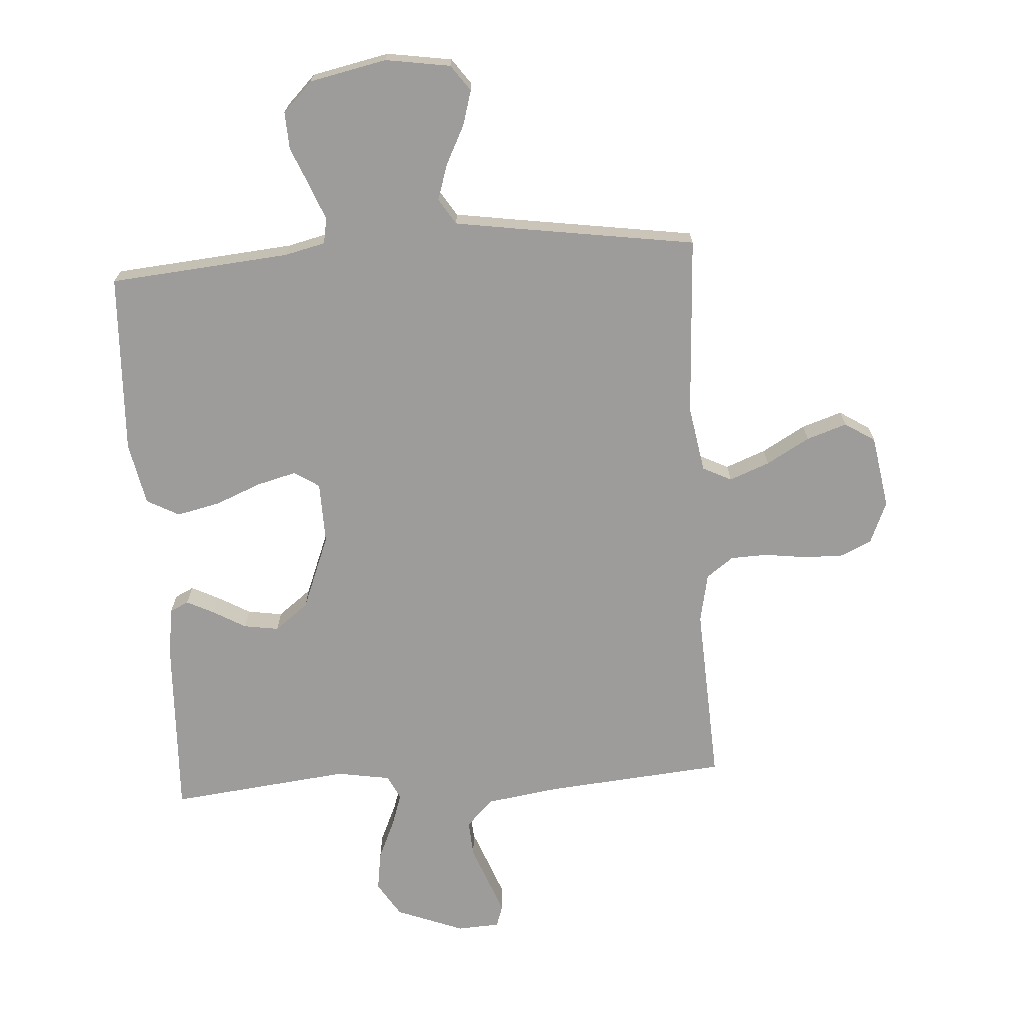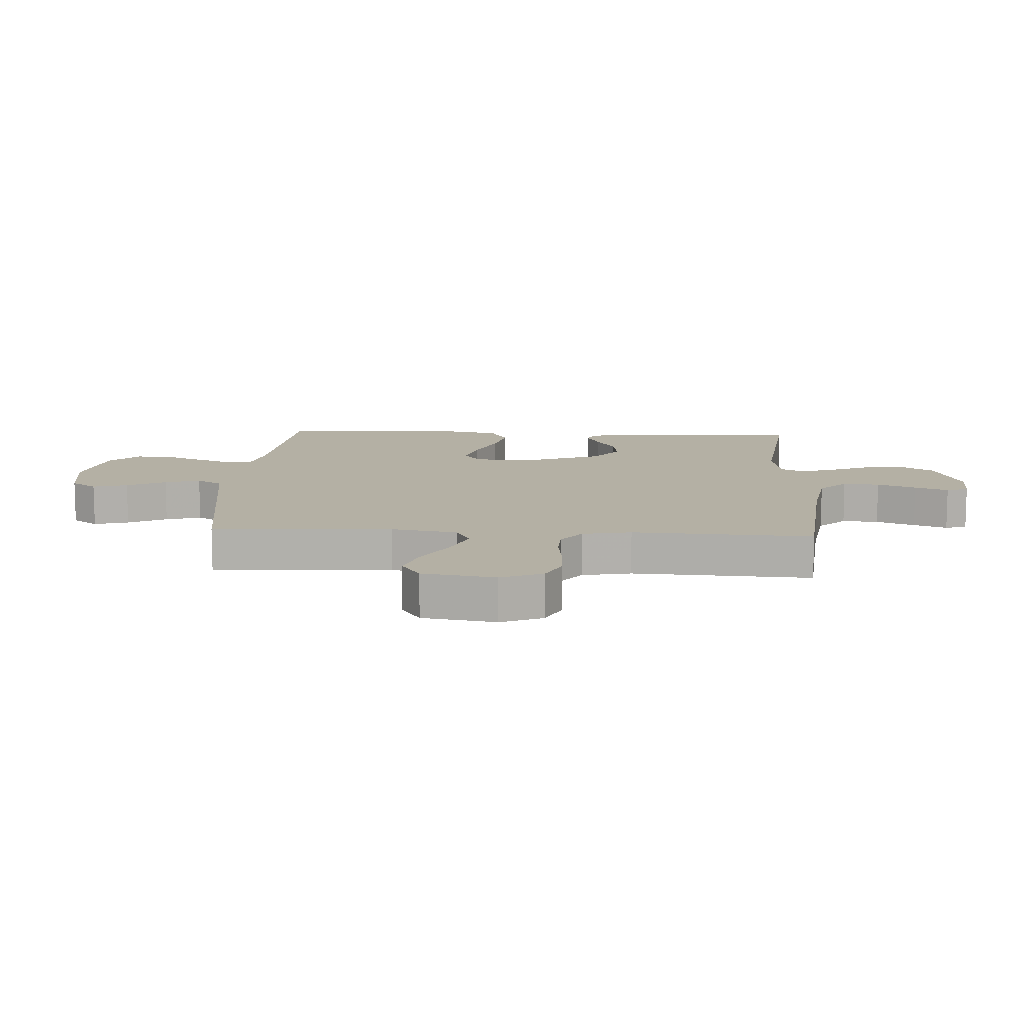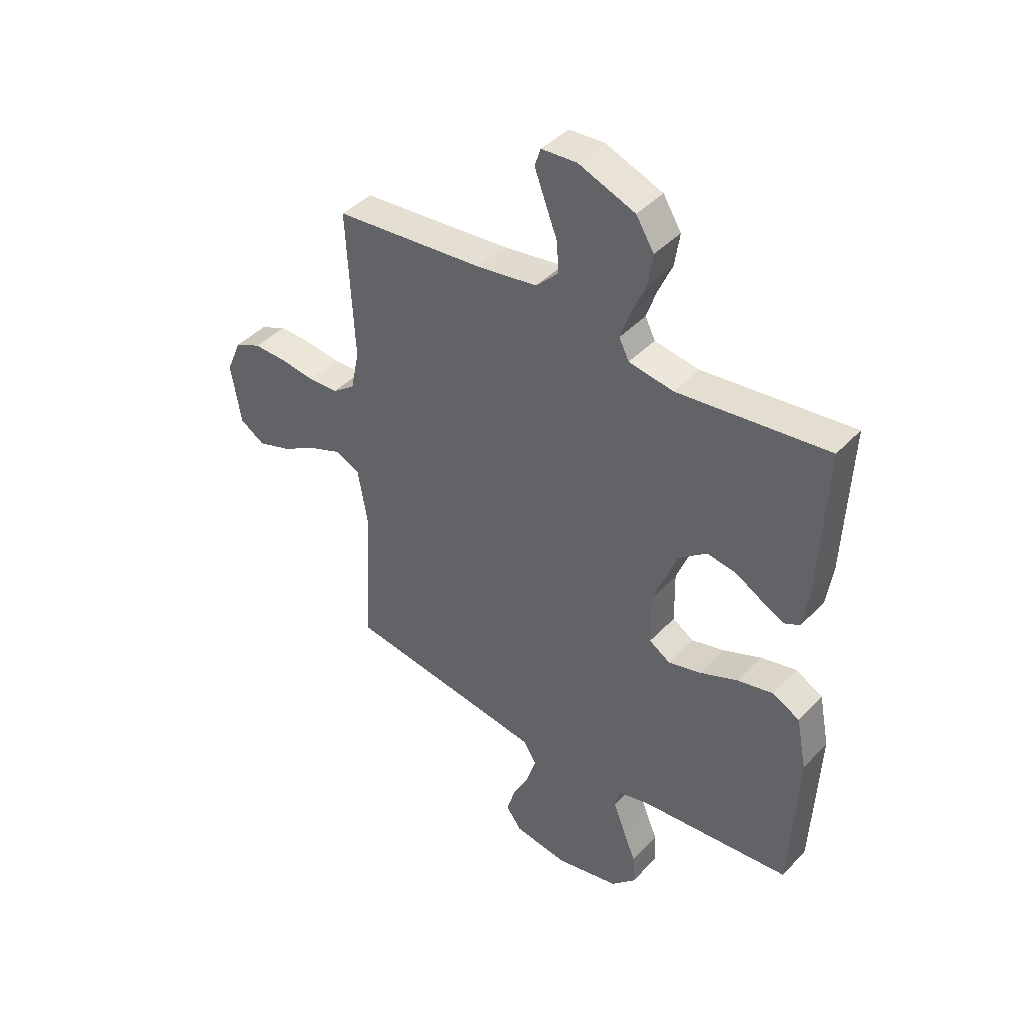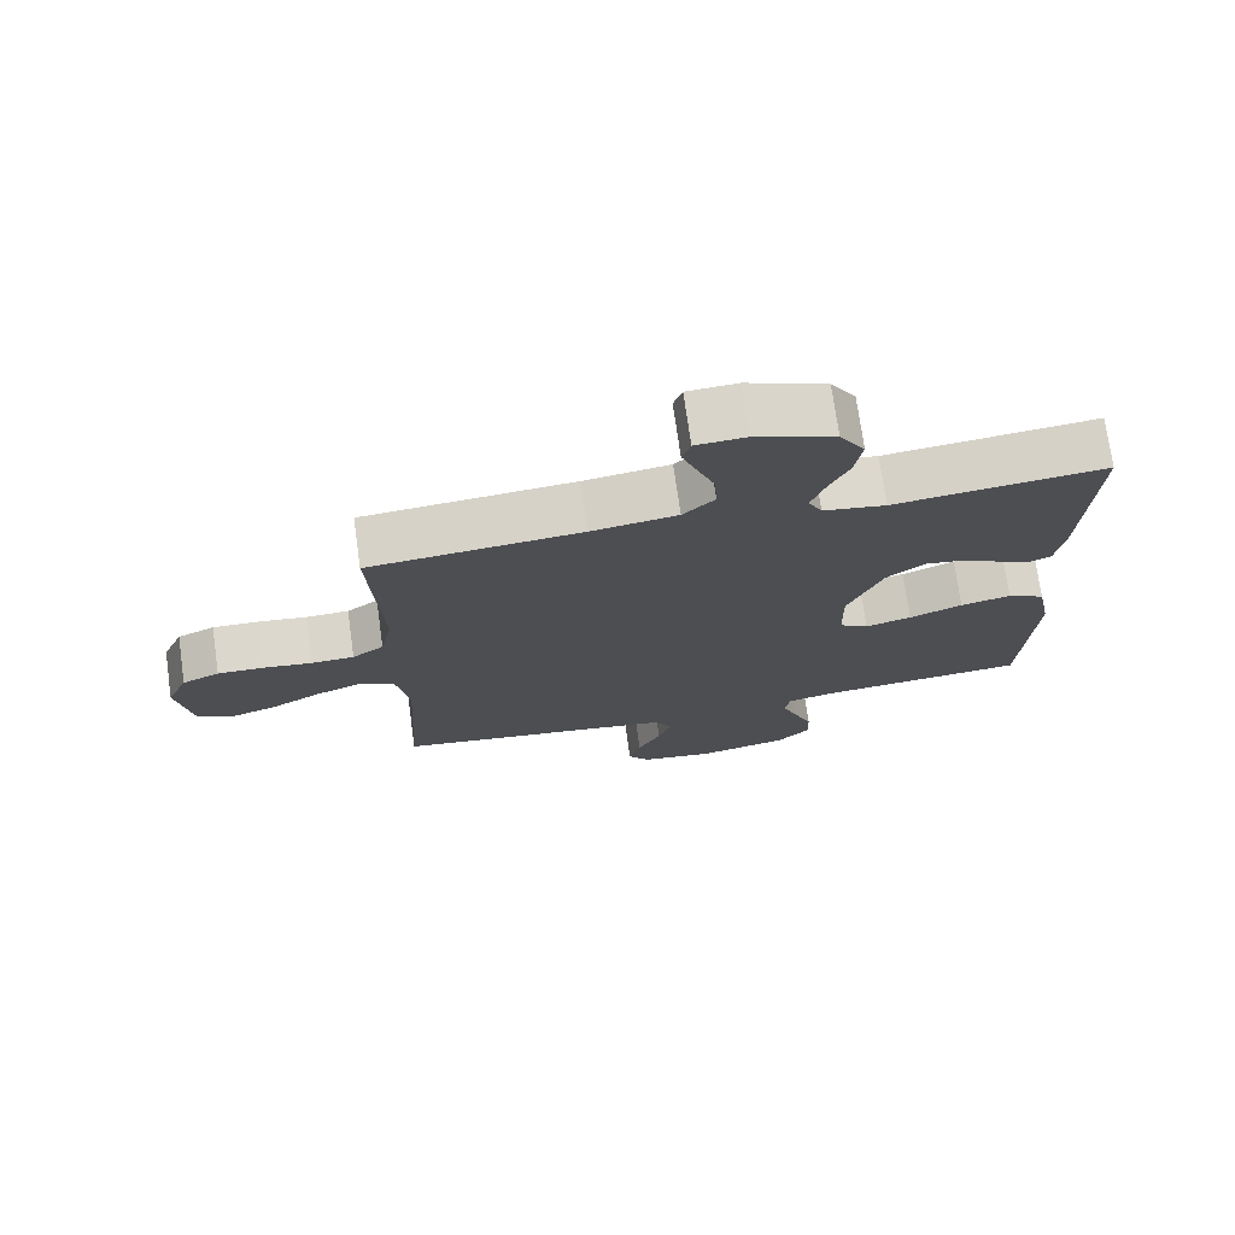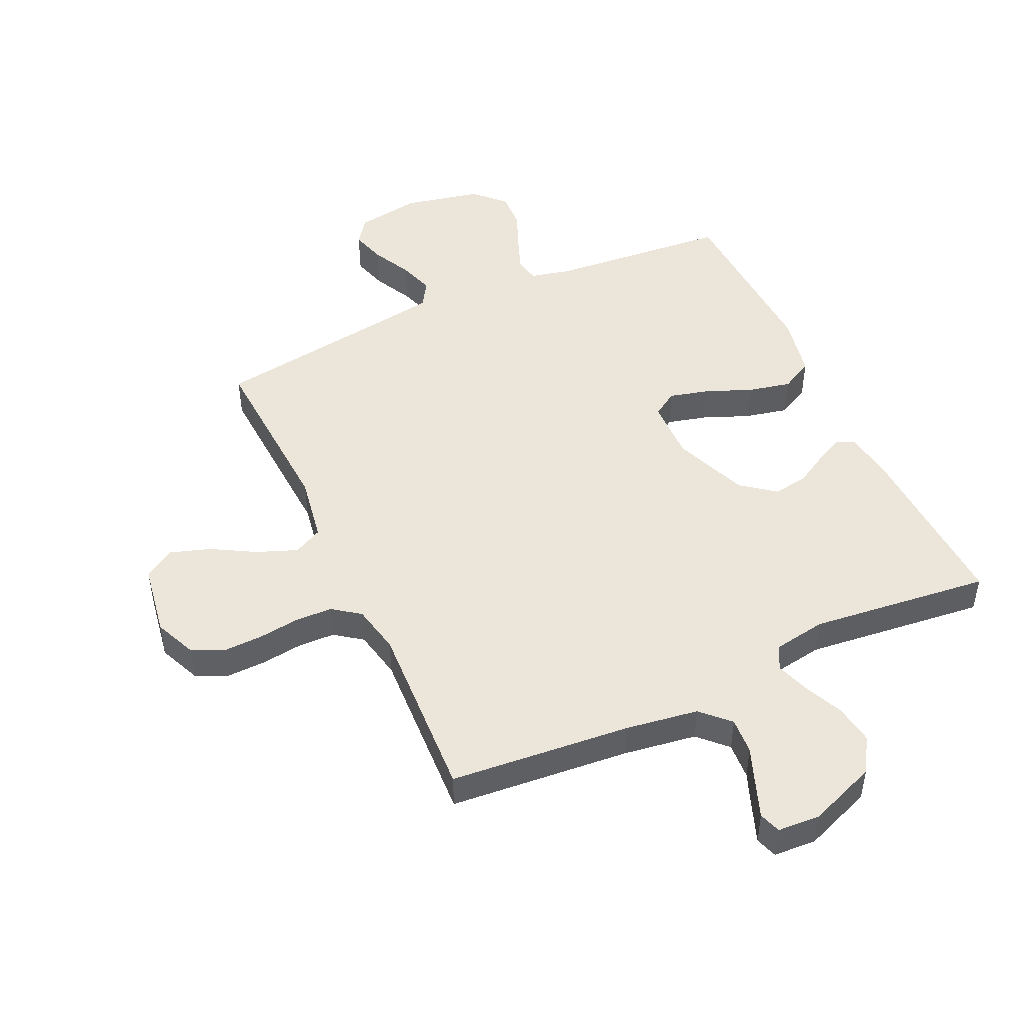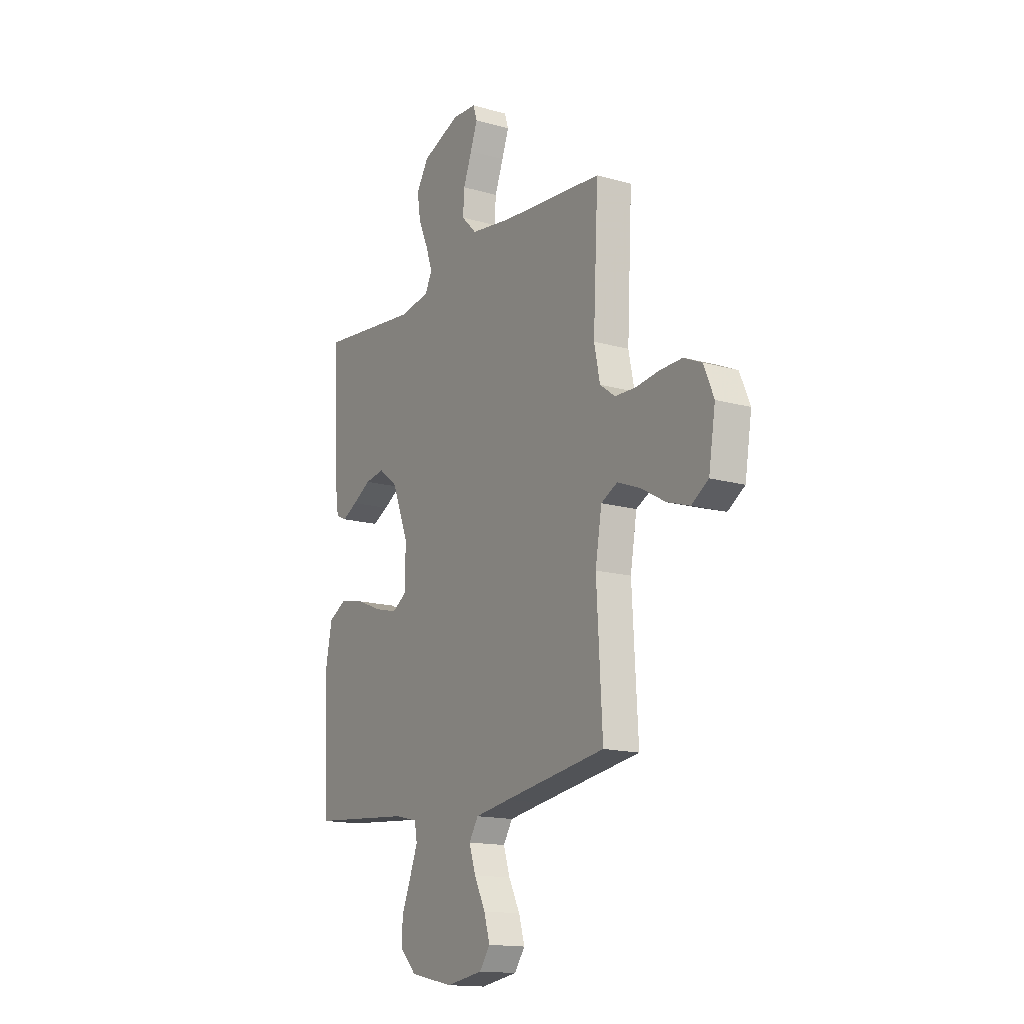
<metadata>
{"format":"obj","ext":"obj","renderer":"f3d","projection":"perspective","resolution":1024,"background":"white","views":[{"elev":-70.1,"azim":-176.1,"up":"+Y"},{"elev":11.5,"azim":-86.7,"up":"+Y"},{"elev":42.2,"azim":39.0,"up":"+Z"},{"elev":73.9,"azim":-8.0,"up":"+Z"},{"elev":47.8,"azim":-24.8,"up":"+Y"},{"elev":-15.4,"azim":-121.0,"up":"+Z"}]}
</metadata>
<code>
v 0.5 0.07 -0.5
v 0.2 0.07 -0.526
v 0.132 0.07 -0.542
v 0.124 0.07 -0.584
v 0.147 0.07 -0.643
v 0.174 0.07 -0.708
v 0.177 0.07 -0.77
v 0.128 0.07 -0.819
v 0 0.07 -0.846
v -0.108 0.07 -0.829
v -0.139 0.07 -0.786
v -0.122 0.07 -0.728
v -0.089 0.07 -0.663
v -0.07 0.07 -0.604
v -0.097 0.07 -0.561
v -0.2 0.07 -0.545
v -0.5 0.07 -0.5
v -0.483 0.07 -0.2
v -0.502 0.07 -0.089
v -0.55 0.07 -0.065
v -0.617 0.07 -0.091
v -0.689 0.07 -0.132
v -0.756 0.07 -0.154
v -0.806 0.07 -0.122
v -0.826 0.07 0
v -0.796 0.07 0.07
v -0.743 0.07 0.094
v -0.677 0.07 0.092
v -0.608 0.07 0.083
v -0.547 0.07 0.085
v -0.502 0.07 0.118
v -0.485 0.07 0.2
v -0.5 0.07 0.5
v -0.2 0.07 0.526
v -0.078 0.07 0.544
v -0.033 0.07 0.589
v -0.037 0.07 0.65
v -0.062 0.07 0.715
v -0.083 0.07 0.771
v -0.071 0.07 0.807
v 0 0.07 0.811
v 0.113 0.07 0.767
v 0.149 0.07 0.709
v 0.139 0.07 0.643
v 0.11 0.07 0.578
v 0.091 0.07 0.522
v 0.111 0.07 0.482
v 0.2 0.07 0.467
v 0.5 0.07 0.5
v 0.487 0.07 0.2
v 0.475 0.07 0.119
v 0.444 0.07 0.104
v 0.398 0.07 0.127
v 0.344 0.07 0.158
v 0.286 0.07 0.167
v 0.23 0.07 0.124
v 0.181 0.07 0
v 0.183 0.07 -0.103
v 0.225 0.07 -0.13
v 0.291 0.07 -0.113
v 0.367 0.07 -0.082
v 0.439 0.07 -0.066
v 0.493 0.07 -0.095
v 0.514 0.07 -0.2
v 0.5 0 -0.5
v 0.2 0 -0.526
v 0.132 0 -0.542
v 0.124 0 -0.584
v 0.147 0 -0.643
v 0.174 0 -0.708
v 0.177 0 -0.77
v 0.128 0 -0.819
v 0 0 -0.846
v -0.108 0 -0.829
v -0.139 0 -0.786
v -0.122 0 -0.728
v -0.089 0 -0.663
v -0.07 0 -0.604
v -0.097 0 -0.561
v -0.2 0 -0.545
v -0.5 0 -0.5
v -0.483 0 -0.2
v -0.502 0 -0.089
v -0.55 0 -0.065
v -0.617 0 -0.091
v -0.689 0 -0.132
v -0.756 0 -0.154
v -0.806 0 -0.122
v -0.826 0 0
v -0.796 0 0.07
v -0.743 0 0.094
v -0.677 0 0.092
v -0.608 0 0.083
v -0.547 0 0.085
v -0.502 0 0.118
v -0.485 0 0.2
v -0.5 0 0.5
v -0.2 0 0.526
v -0.078 0 0.544
v -0.033 0 0.589
v -0.037 0 0.65
v -0.062 0 0.715
v -0.083 0 0.771
v -0.071 0 0.807
v 0 0 0.811
v 0.113 0 0.767
v 0.149 0 0.709
v 0.139 0 0.643
v 0.11 0 0.578
v 0.091 0 0.522
v 0.111 0 0.482
v 0.2 0 0.467
v 0.5 0 0.5
v 0.487 0 0.2
v 0.475 0 0.119
v 0.444 0 0.104
v 0.398 0 0.127
v 0.344 0 0.158
v 0.286 0 0.167
v 0.23 0 0.124
v 0.181 0 0
v 0.183 0 -0.103
v 0.225 0 -0.13
v 0.291 0 -0.113
v 0.367 0 -0.082
v 0.439 0 -0.066
v 0.493 0 -0.095
v 0.514 0 -0.2
f 63 64 1 2
f 60 61 62 63
f 59 60 63 2
f 58 59 2 3
f 57 58 3 4
f 51 52 53 54
f 49 50 51 54
f 48 49 54 55
f 47 48 55 56
f 42 43 44 45
f 42 45 46
f 41 42 46
f 40 41 46
f 37 38 39 40
f 37 40 46 47
f 32 33 34
f 31 32 34 35
f 26 27 28 29
f 26 29 30
f 25 26 30
f 24 25 30
f 21 22 23 24
f 20 21 24 30
f 19 20 30 31
f 16 17 18
f 15 16 18 19
f 10 11 12 13
f 10 13 14
f 9 10 14
f 8 9 14
f 5 6 7 8
f 4 5 8 14
f 57 4 14 15
f 36 37 47 56
f 35 36 56 57
f 31 35 57
f 15 19 31 57
f 66 65 128 127
f 127 126 125 124
f 66 127 124 123
f 67 66 123 122
f 68 67 122 121
f 118 117 116 115
f 118 115 114 113
f 119 118 113 112
f 120 119 112 111
f 109 108 107 106
f 110 109 106
f 110 106 105
f 110 105 104
f 104 103 102 101
f 111 110 104 101
f 98 97 96
f 99 98 96 95
f 93 92 91 90
f 94 93 90
f 94 90 89
f 94 89 88
f 88 87 86 85
f 94 88 85 84
f 95 94 84 83
f 82 81 80
f 83 82 80 79
f 77 76 75 74
f 78 77 74
f 78 74 73
f 78 73 72
f 72 71 70 69
f 78 72 69 68
f 79 78 68 121
f 120 111 101 100
f 121 120 100 99
f 121 99 95
f 121 95 83 79
f 1 65 66 2
f 2 66 67 3
f 3 67 68 4
f 4 68 69 5
f 5 69 70 6
f 6 70 71 7
f 7 71 72 8
f 8 72 73 9
f 9 73 74 10
f 10 74 75 11
f 11 75 76 12
f 12 76 77 13
f 13 77 78 14
f 14 78 79 15
f 15 79 80 16
f 16 80 81 17
f 17 81 82 18
f 18 82 83 19
f 19 83 84 20
f 20 84 85 21
f 21 85 86 22
f 22 86 87 23
f 23 87 88 24
f 24 88 89 25
f 25 89 90 26
f 26 90 91 27
f 27 91 92 28
f 28 92 93 29
f 29 93 94 30
f 30 94 95 31
f 31 95 96 32
f 32 96 97 33
f 33 97 98 34
f 34 98 99 35
f 35 99 100 36
f 36 100 101 37
f 37 101 102 38
f 38 102 103 39
f 39 103 104 40
f 40 104 105 41
f 41 105 106 42
f 42 106 107 43
f 43 107 108 44
f 44 108 109 45
f 45 109 110 46
f 46 110 111 47
f 47 111 112 48
f 48 112 113 49
f 49 113 114 50
f 50 114 115 51
f 51 115 116 52
f 52 116 117 53
f 53 117 118 54
f 54 118 119 55
f 55 119 120 56
f 56 120 121 57
f 57 121 122 58
f 58 122 123 59
f 59 123 124 60
f 60 124 125 61
f 61 125 126 62
f 62 126 127 63
f 63 127 128 64
f 64 128 65 1

</code>
